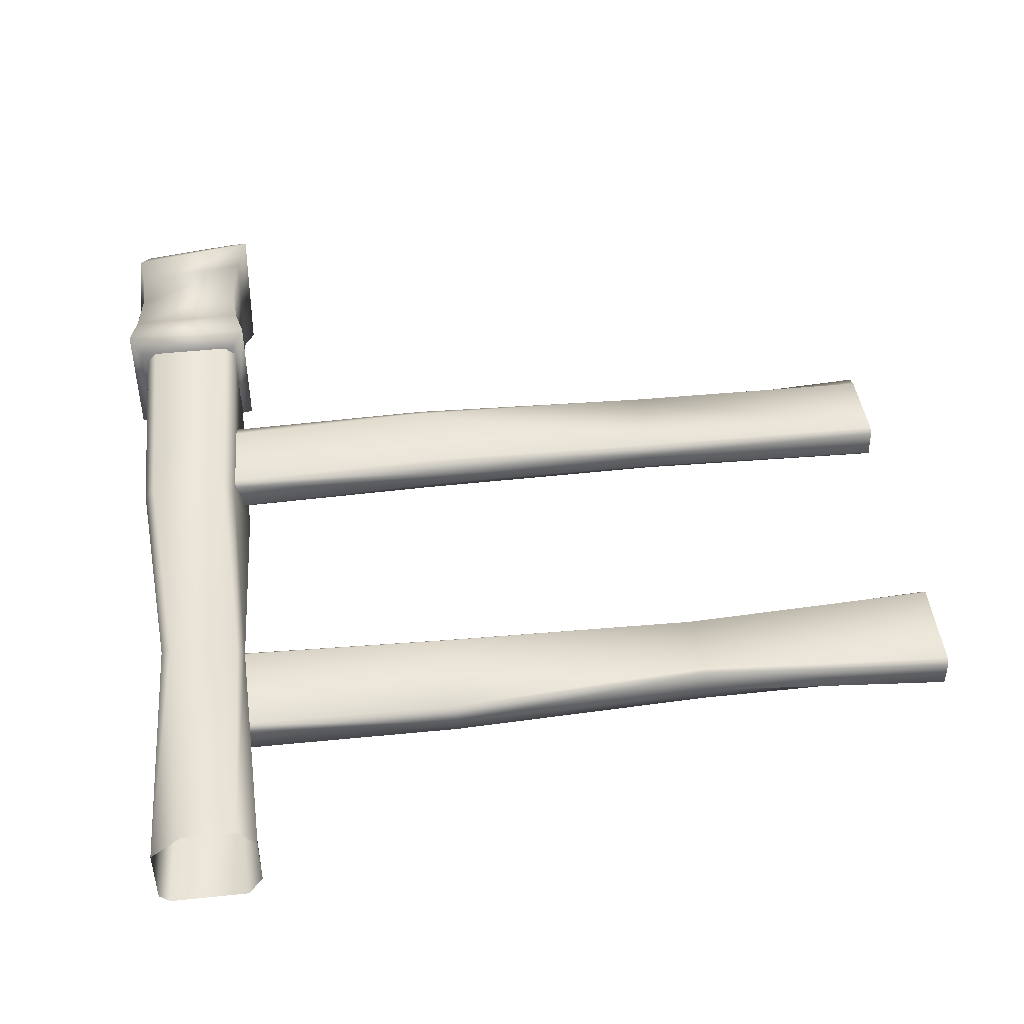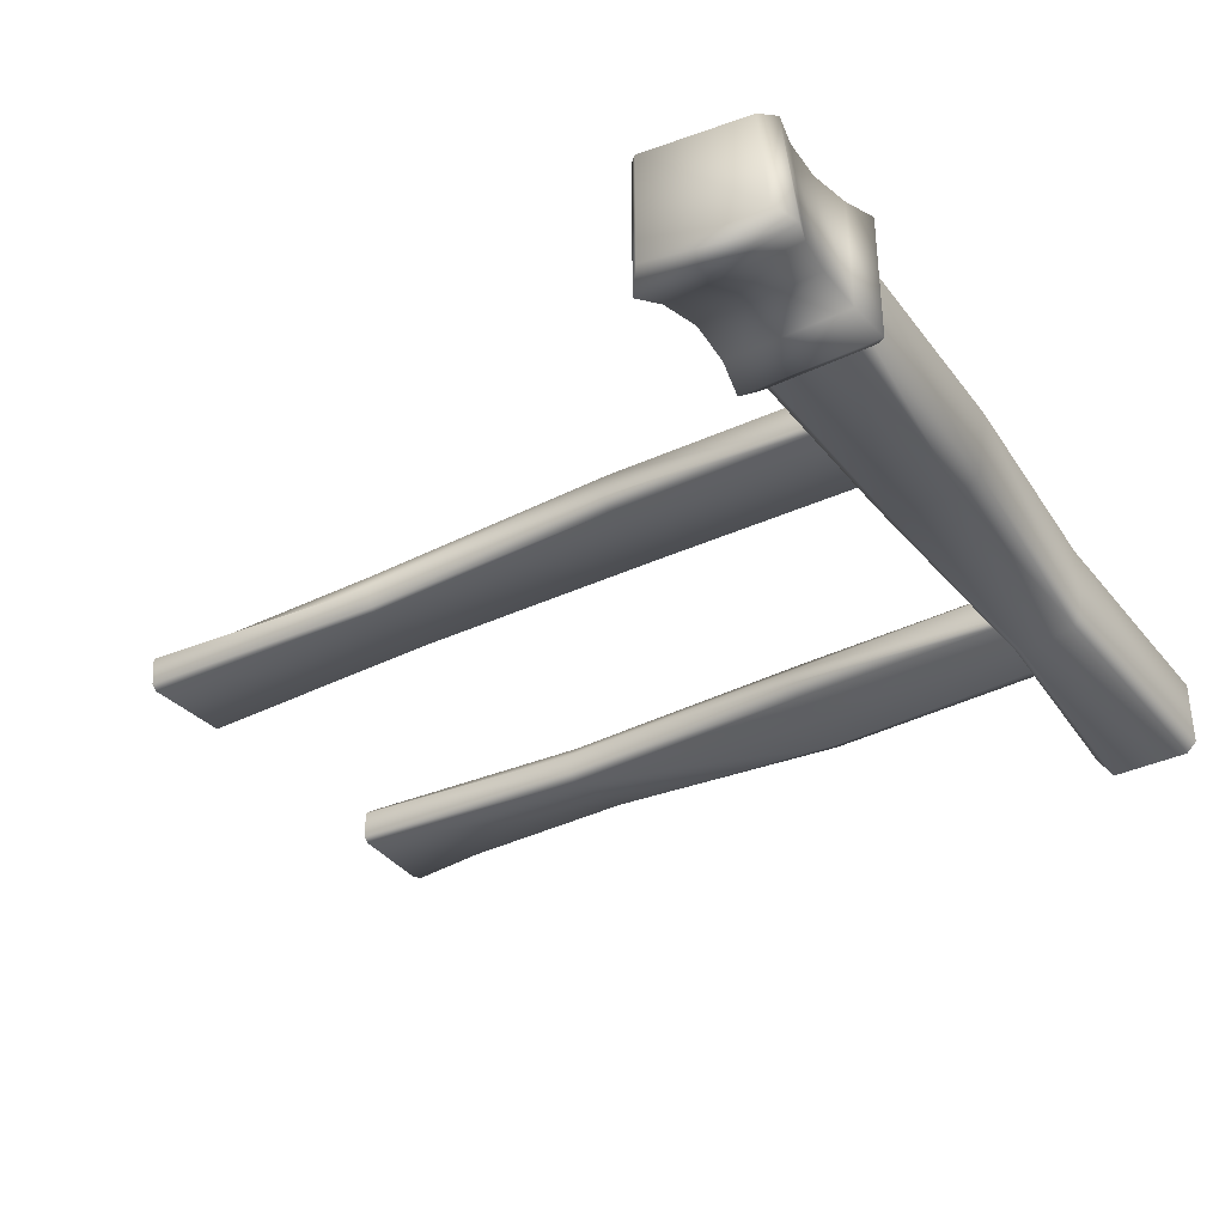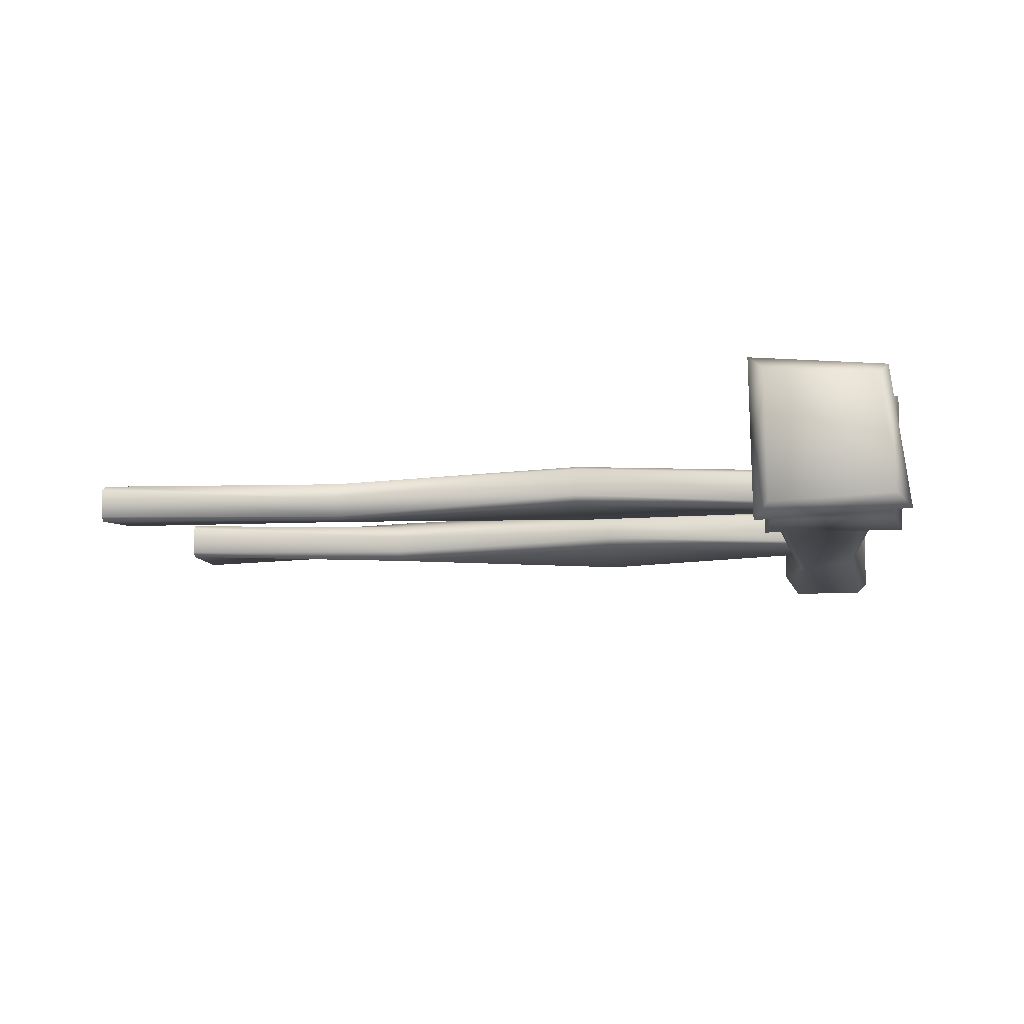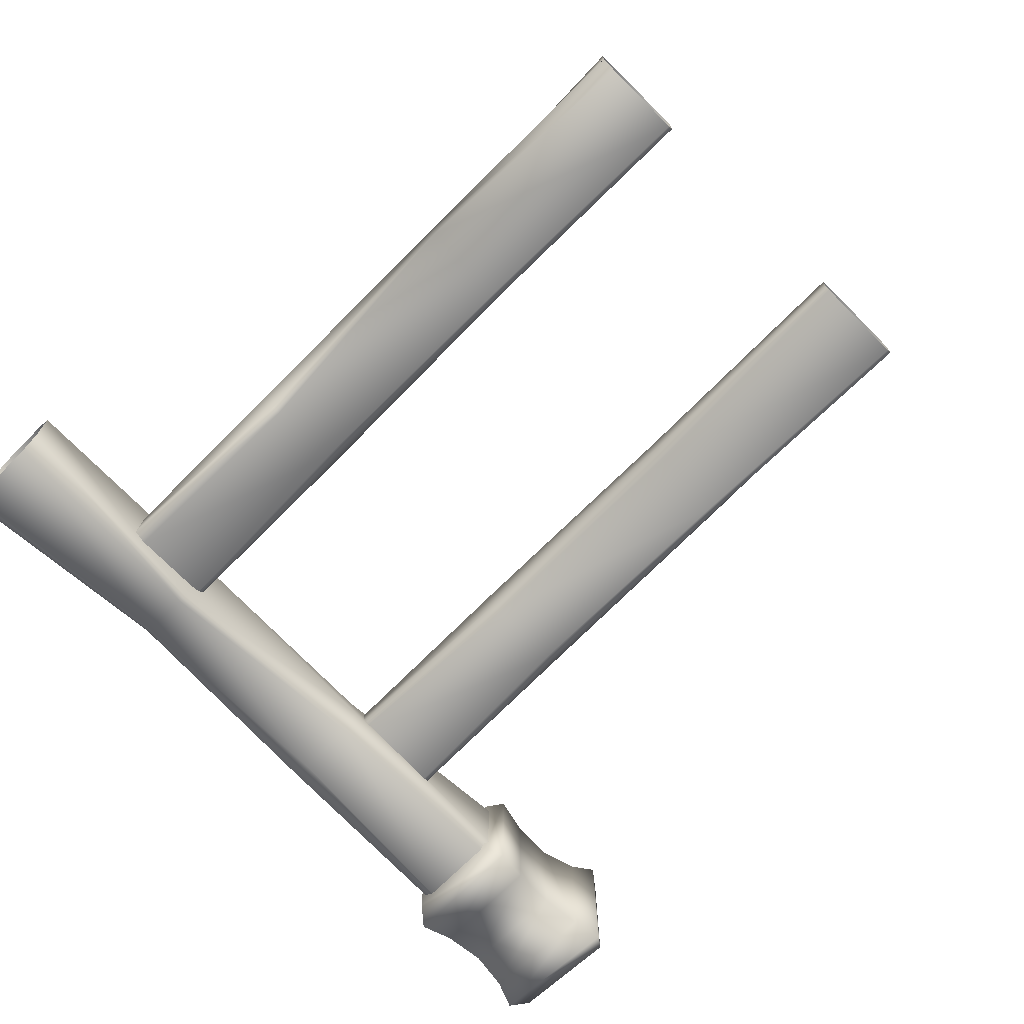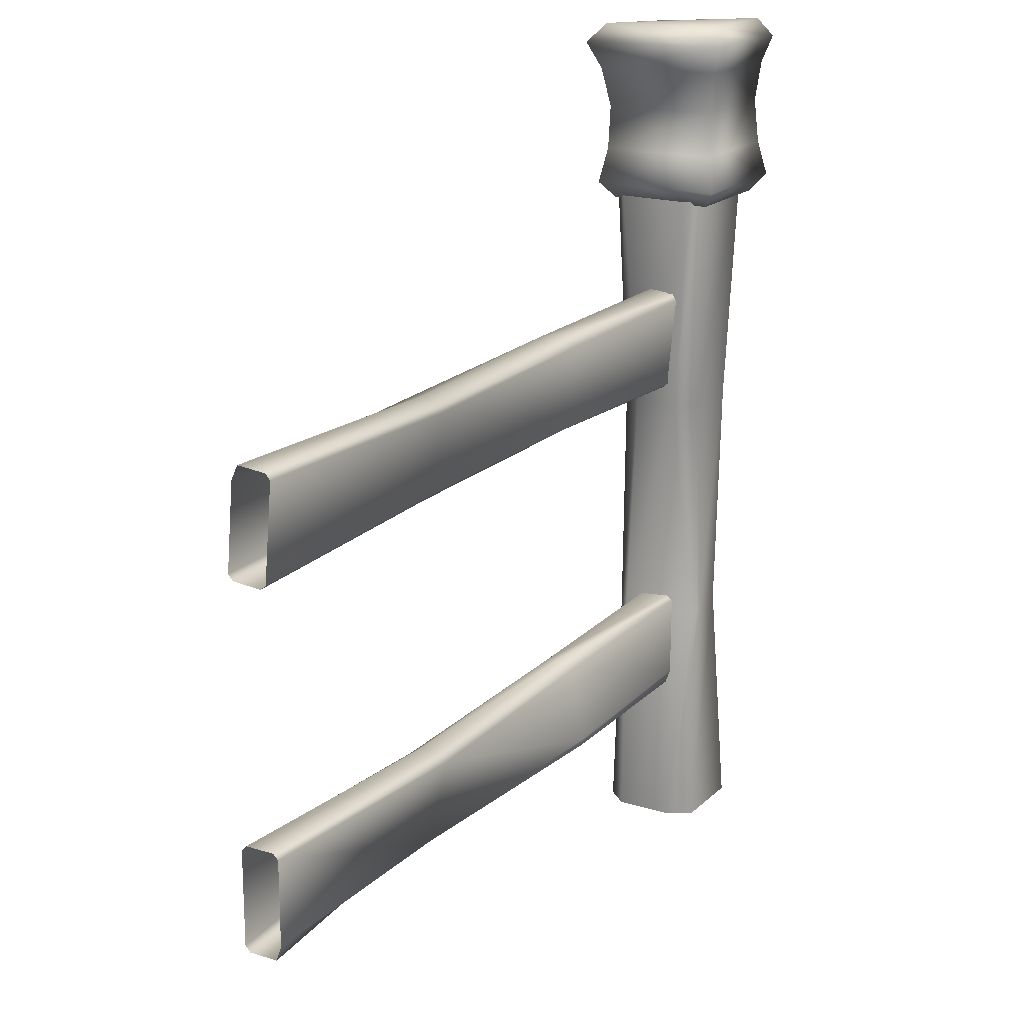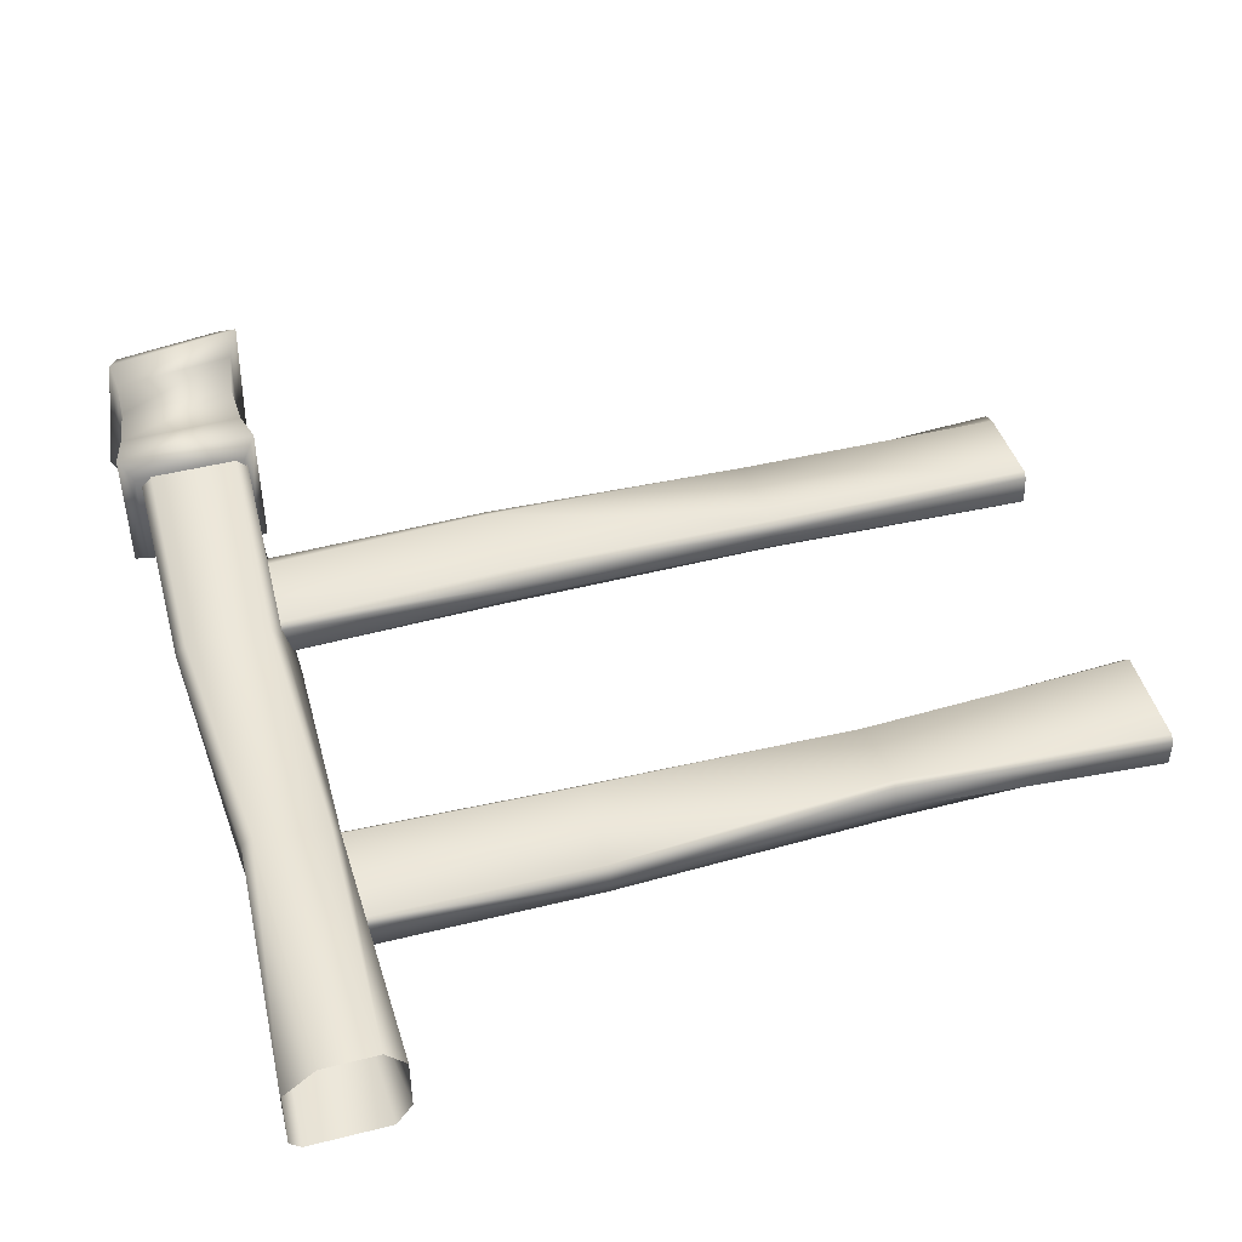
<metadata>
{"format":"obj","ext":"obj","renderer":"f3d","projection":"perspective","resolution":1024,"background":"white","views":[{"elev":46.2,"azim":-6.8,"up":"+Z"},{"elev":-36.3,"azim":-148.0,"up":"+Z"},{"elev":-8.5,"azim":-171.8,"up":"+Z"},{"elev":-71.3,"azim":45.2,"up":"+Z"},{"elev":18.5,"azim":120.7,"up":"+Y"},{"elev":47.0,"azim":-15.9,"up":"+Z"}]}
</metadata>
<code>
o Fence_#2_-_Bars_Mesh.1007
v 0.0611 0.2503 0.02344
v 0.0611 0.4131 0.03201
v 1.299 0.2588 0.03201
v 1.299 0.4217 0.02344
v 0.0611 0.2743 -0.03227
v 0.0611 0.4217 -0.0237
v 1.299 0.2503 -0.0237
v 1.299 0.4131 -0.03227
v 0.4396 0.248 -0.0042
v 0.869 0.2758 0.04902
v 0.869 0.4158 0.001268
v 0.4396 0.3915 0.04367
v 0.4396 0.424 -0.01124
v 0.869 0.4029 -0.04691
v 0.869 0.2505 0.0163
v 0.4396 0.2805 -0.05271
v 0.0611 0.2588 0.03201
v 0.0611 0.4217 0.02344
v 1.299 0.2503 0.02344
v 1.299 0.4131 0.03201
v 0.0611 0.2503 -0.0237
v 0.0611 0.4131 -0.03227
v 1.299 0.2743 -0.03227
v 1.299 0.4217 -0.0237
v 0.4396 0.2665 0.01487
v 0.869 0.265 0.0448
v 0.869 0.4021 0.02196
v 0.4396 0.4092 0.02398
v 0.4396 0.4037 -0.02893
v 0.869 0.4158 -0.02975
v 0.869 0.2565 -0.01248
v 0.4396 0.2669 -0.04806
v 0.09306 -0.00546 0.05353
v 0.09306 -0.00546 -0.04423
v -0.02598 -0.00546 0.08883
v -0.06123 -0.00546 -0.0826
v 0.09306 1.195 0.07168
v 0.07591 1.195 -0.0826
v -0.06123 1.195 0.08883
v -0.07837 1.195 -0.06545
v 0.06147 -0.00546 0.08883
v 0.06741 -0.00546 -0.0826
v -0.07837 -0.00546 0.04543
v -0.07837 -0.00546 -0.06545
v 0.07591 1.195 0.08883
v 0.09306 1.195 -0.06545
v -0.07837 1.195 0.07168
v -0.06123 1.195 -0.0826
v 0.06127 0.3945 -0.07166
v 0.0993 0.7945 -0.03859
v 0.07805 0.7945 0.04114
v 0.0855 0.3945 0.0526
v -0.03851 0.3945 -0.06324
v -0.03351 0.7945 -0.07456
v -0.05524 0.3945 0.07503
v -0.08509 0.7945 0.0547
v 0.04865 0.3945 -0.07861
v 0.07261 0.7945 -0.07434
v 0.06044 0.7945 0.0725
v 0.07348 0.3945 0.06976
v -0.05184 0.3945 -0.04599
v -0.06937 0.7945 -0.05261
v -0.03808 0.3945 0.08704
v -0.06852 0.7945 0.07348
v 0.1098 1.182 0.1089
v 0.08762 1.154 -0.08903
v -0.1101 1.182 0.1088
v -0.0881 1.154 -0.08903
v 0.1016 1.456 0.102
v 0.1205 1.433 -0.1269
v -0.0732 1.443 0.09338
v -0.1173 1.425 -0.1116
v 0.09766 1.241 -0.09943
v 0.09362 1.317 -0.09646
v 0.1038 1.386 -0.1085
v 0.1074 1.381 0.1076
v 0.09519 1.315 0.09479
v 0.09805 1.241 0.09726
v -0.09788 1.241 -0.09834
v -0.09304 1.315 -0.09209
v -0.1019 1.381 -0.09863
v -0.09575 1.239 0.09637
v -0.08454 1.309 0.09122
v -0.08281 1.368 0.0996
v 0.1259 1.425 0.1269
v 0.0975 1.462 -0.1025
v -0.0876 1.405 0.1144
v -0.09408 1.456 -0.09187
v 0.08762 1.154 0.08669
v 0.1097 1.182 -0.1112
v -0.0881 1.154 0.08669
v -0.1102 1.182 -0.1111
v 0.4396 0.9746 -0.02831
v 0.869 0.9728 -0.04533
v 0.869 0.8445 -0.02939
v 0.4396 0.8465 -0.03498
v 0.4396 0.8471 0.03864
v 0.869 0.8377 0.03916
v 0.869 0.9866 0.01762
v 0.4396 0.9726 0.04067
v 0.4396 0.8325 -0.01251
v 0.869 0.8291 -0.009964
v 0.869 0.8264 0.02093
v 0.4396 0.8241 0.02474
v 0.869 0.9831 -0.04019
v 0.4396 0.9962 -0.01276
v 0.4396 0.9851 0.03373
v 0.869 0.9951 -0.01053
v 1.299 0.9835 -0.04028
v 1.299 0.8298 -0.02684
v 0.0611 0.8298 -0.02684
v 0.0611 0.9835 -0.04028
v 1.299 0.8354 0.0372
v 1.299 0.9737 0.02511
v 0.0611 0.9737 0.02511
v 0.0611 0.8354 0.0372
v 1.299 0.822 -0.01755
v 1.299 0.8261 0.02941
v 0.0611 0.8261 0.02941
v 0.0611 0.822 -0.01755
v 0.0611 0.9928 -0.03249
v 0.0611 0.9969 0.01447
v 1.299 0.9969 0.01447
v 1.299 0.9928 -0.03249
f 10 27 12
f 12 25 10
f 14 31 16
f 16 29 14
f 11 30 13
f 13 28 11
f 9 32 15
f 15 26 9
f 3 20 27
f 27 10 3
f 2 17 25
f 25 12 2
f 8 23 31
f 31 14 8
f 5 22 29
f 29 16 5
f 4 24 30
f 30 11 4
f 6 18 28
f 28 13 6
f 1 21 32
f 32 9 1
f 7 19 26
f 26 15 7
f 17 1 9
f 9 25 17
f 20 4 11
f 11 27 20
f 22 6 13
f 13 29 22
f 23 7 15
f 15 31 23
f 25 9 26
f 26 10 25
f 10 26 19
f 19 3 10
f 27 11 28
f 28 12 27
f 12 28 18
f 18 2 12
f 29 13 30
f 30 14 29
f 14 30 24
f 24 8 14
f 31 15 32
f 32 16 31
f 16 32 21
f 21 5 16
f 50 51 52
f 52 49 50
f 54 58 57
f 57 53 54
f 56 62 61
f 61 55 56
f 59 64 63
f 63 60 59
f 58 50 49
f 49 57 58
f 60 52 51
f 51 59 60
f 62 54 53
f 53 61 62
f 64 56 55
f 55 63 64
f 46 37 51
f 51 50 46
f 33 34 49
f 49 52 33
f 48 38 58
f 58 54 48
f 42 36 53
f 53 57 42
f 47 40 62
f 62 56 47
f 44 43 55
f 55 61 44
f 45 39 64
f 64 59 45
f 35 41 60
f 60 63 35
f 38 46 50
f 50 58 38
f 34 42 57
f 57 49 34
f 41 33 52
f 52 60 41
f 37 45 59
f 59 51 37
f 40 48 54
f 54 62 40
f 36 44 61
f 61 53 36
f 39 47 56
f 56 64 39
f 43 35 63
f 63 55 43
f 89 91 68
f 68 66 89
f 69 86 88
f 88 71 69
f 74 77 78
f 78 73 74
f 80 74 73
f 73 79 80
f 83 80 79
f 79 82 83
f 77 83 82
f 82 78 77
f 70 85 76
f 76 75 70
f 75 76 77
f 77 74 75
f 65 90 73
f 73 78 65
f 72 70 75
f 75 81 72
f 81 75 74
f 74 80 81
f 90 92 79
f 79 73 90
f 87 72 81
f 81 84 87
f 84 81 80
f 80 83 84
f 92 67 82
f 82 79 92
f 85 87 84
f 84 76 85
f 76 84 83
f 83 77 76
f 67 65 78
f 78 82 67
f 69 85 70
f 70 86 69
f 86 70 72
f 72 88 86
f 88 72 87
f 87 71 88
f 71 87 85
f 85 69 71
f 89 65 67
f 67 91 89
f 91 67 92
f 92 68 91
f 68 92 90
f 90 66 68
f 66 90 65
f 65 89 66
f 94 95 96
f 96 93 94
f 98 99 100
f 100 97 98
f 102 103 104
f 104 101 102
f 106 107 108
f 108 105 106
f 109 110 95
f 95 94 109
f 111 112 93
f 93 96 111
f 113 114 99
f 99 98 113
f 115 116 97
f 97 100 115
f 117 118 103
f 103 102 117
f 119 120 101
f 101 104 119
f 121 122 107
f 107 106 121
f 123 124 105
f 105 108 123
f 112 121 106
f 106 93 112
f 110 117 102
f 102 95 110
f 116 119 104
f 104 97 116
f 114 123 108
f 108 99 114
f 93 106 105
f 105 94 93
f 94 105 124
f 124 109 94
f 95 102 101
f 101 96 95
f 96 101 120
f 120 111 96
f 97 104 103
f 103 98 97
f 98 103 118
f 118 113 98
f 99 108 107
f 107 100 99
f 100 107 122
f 122 115 100

</code>
